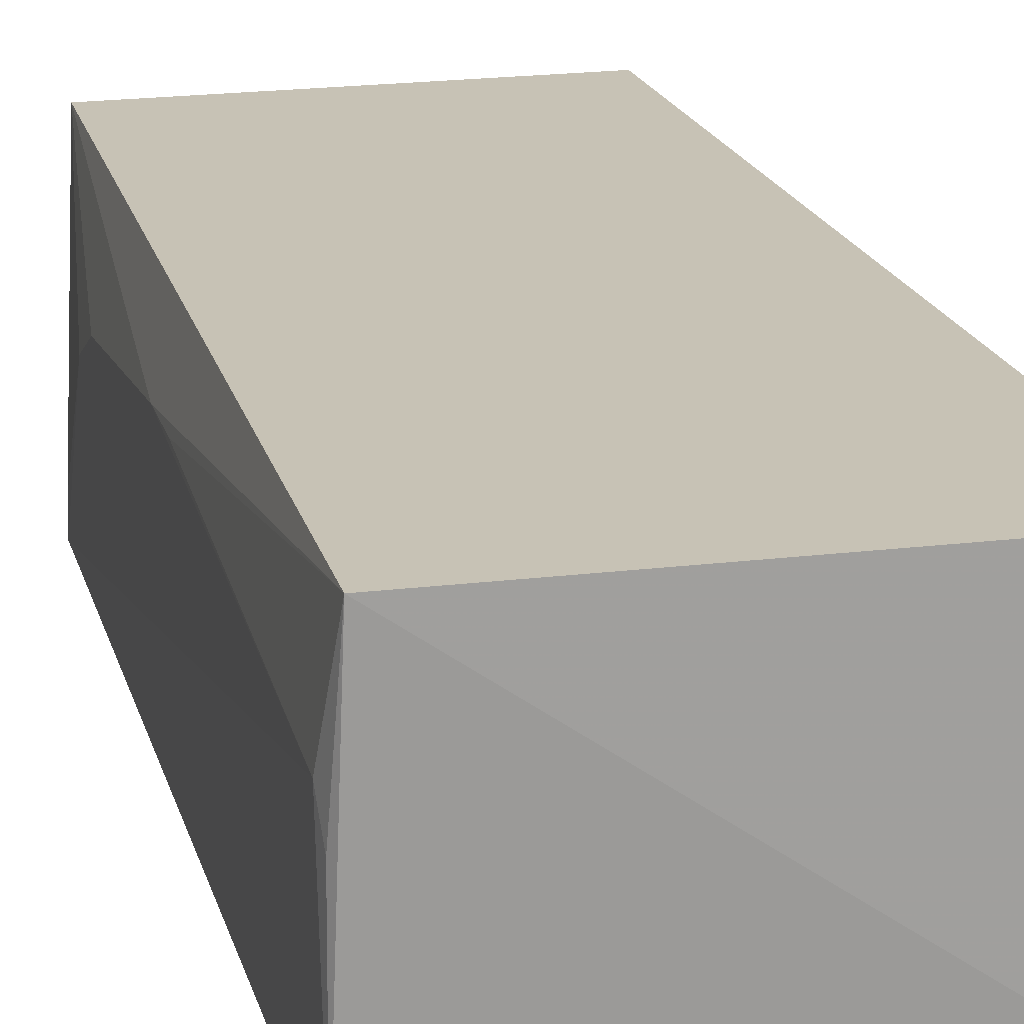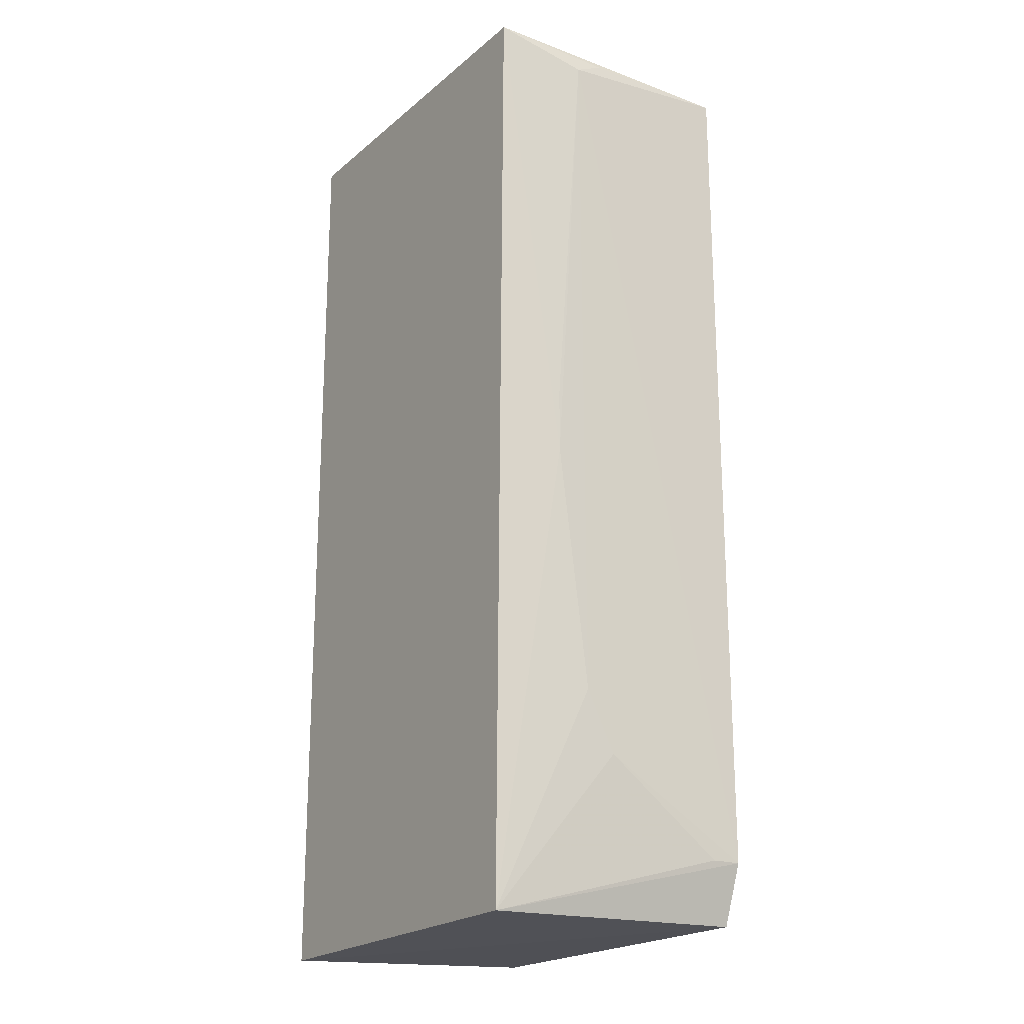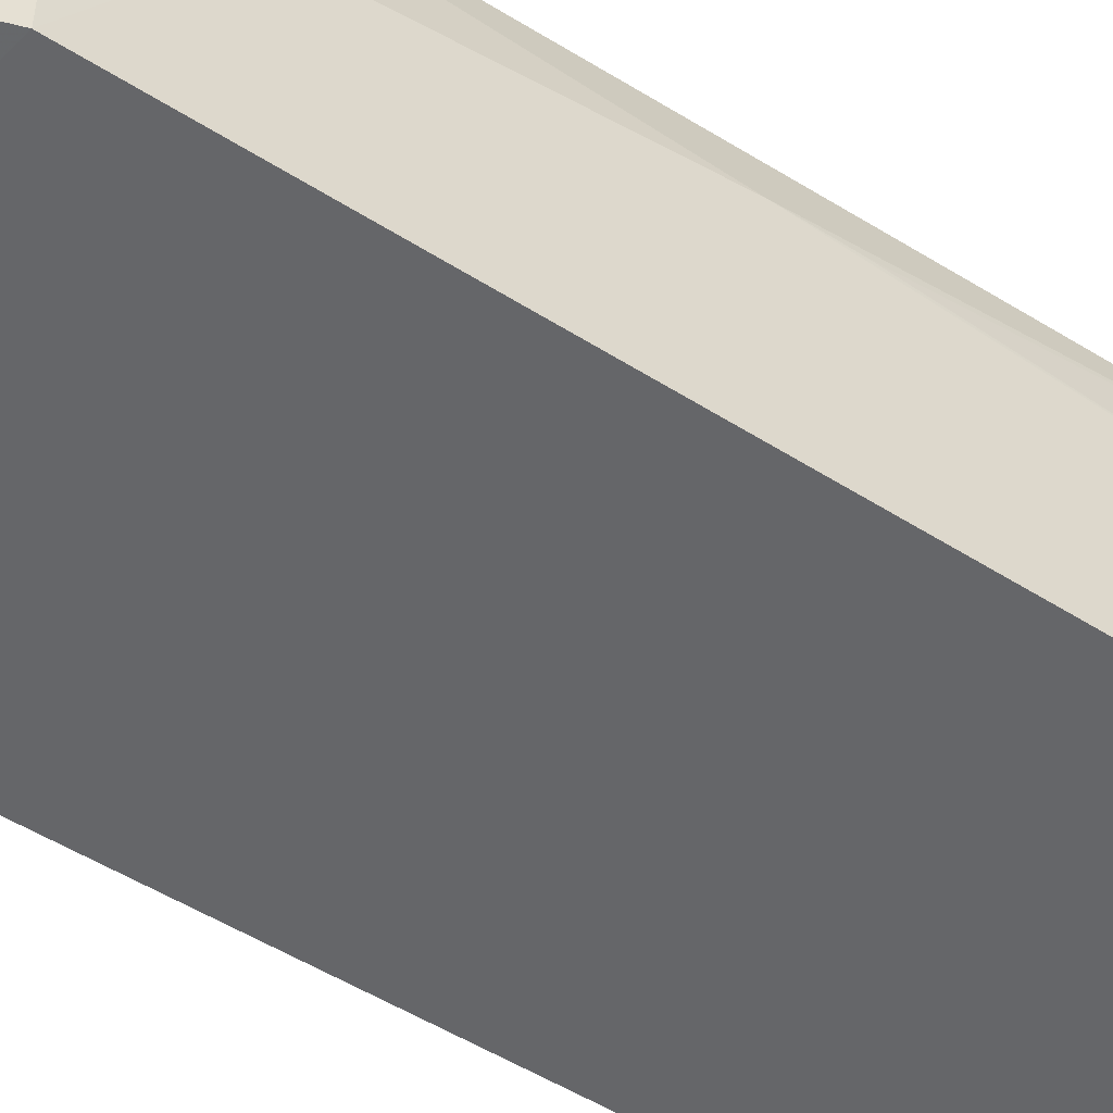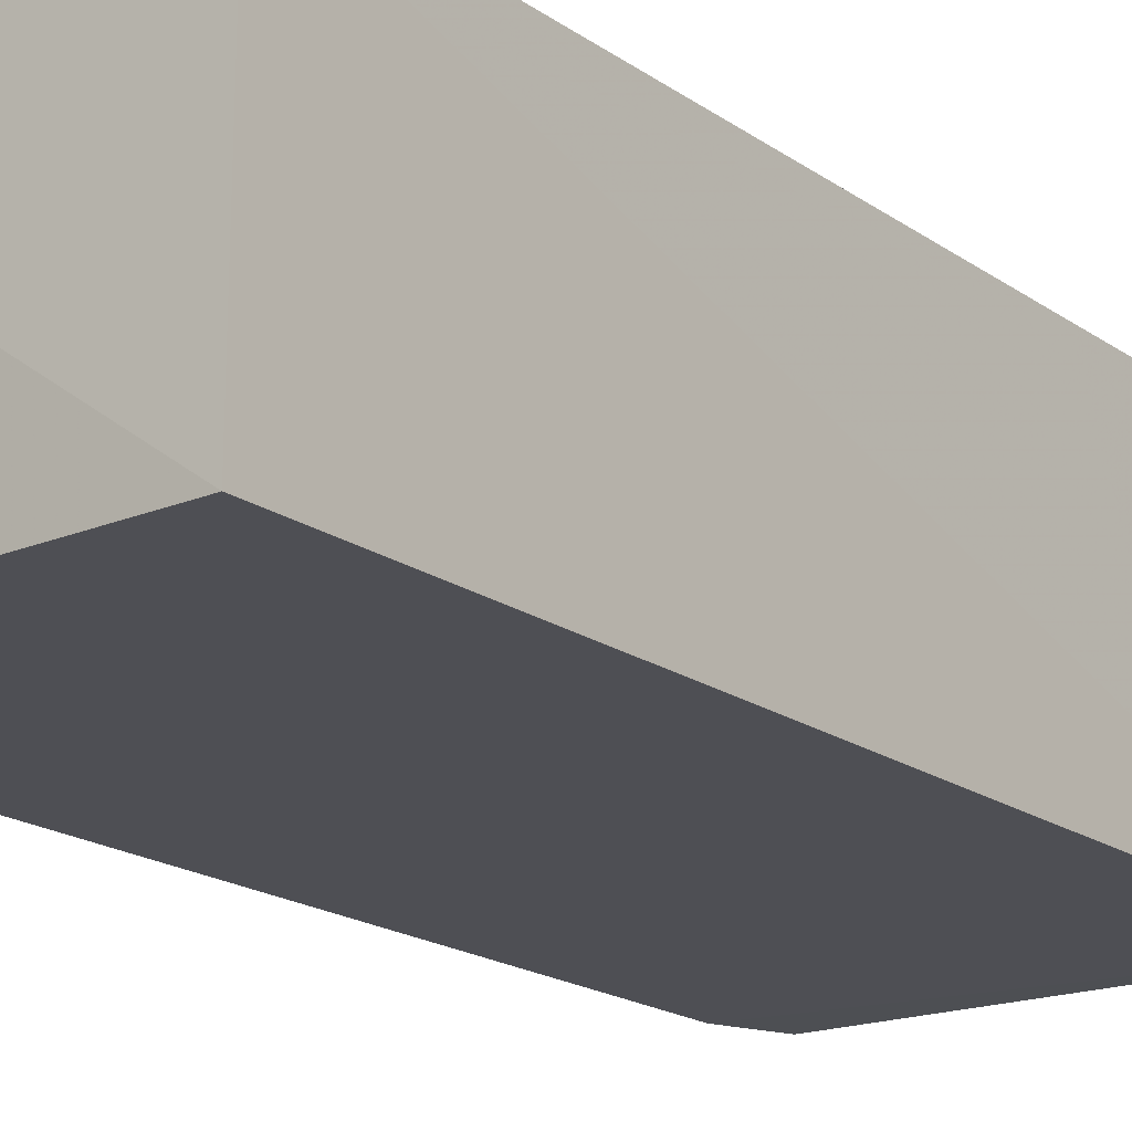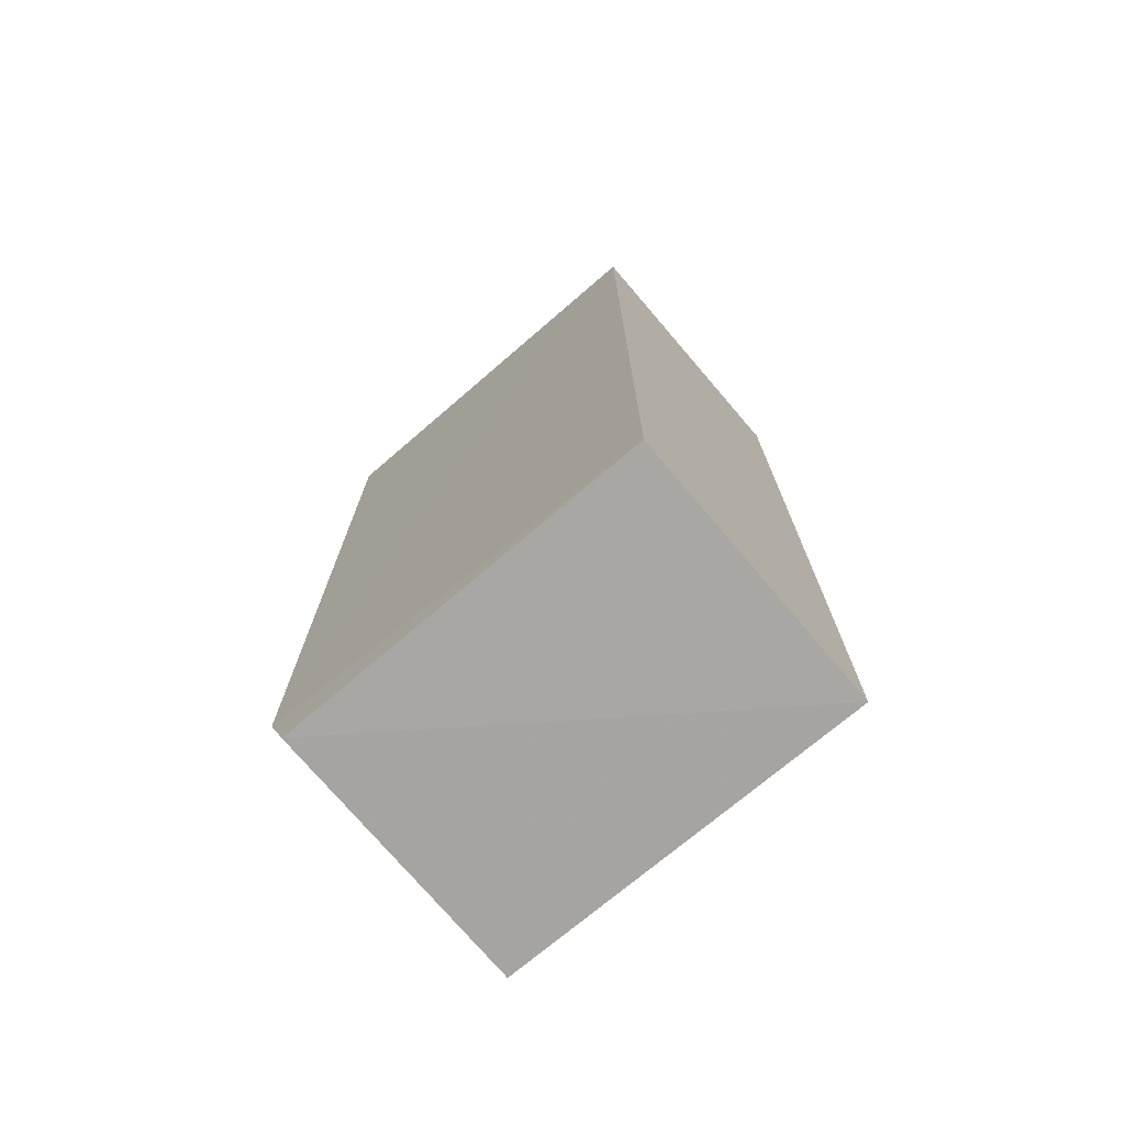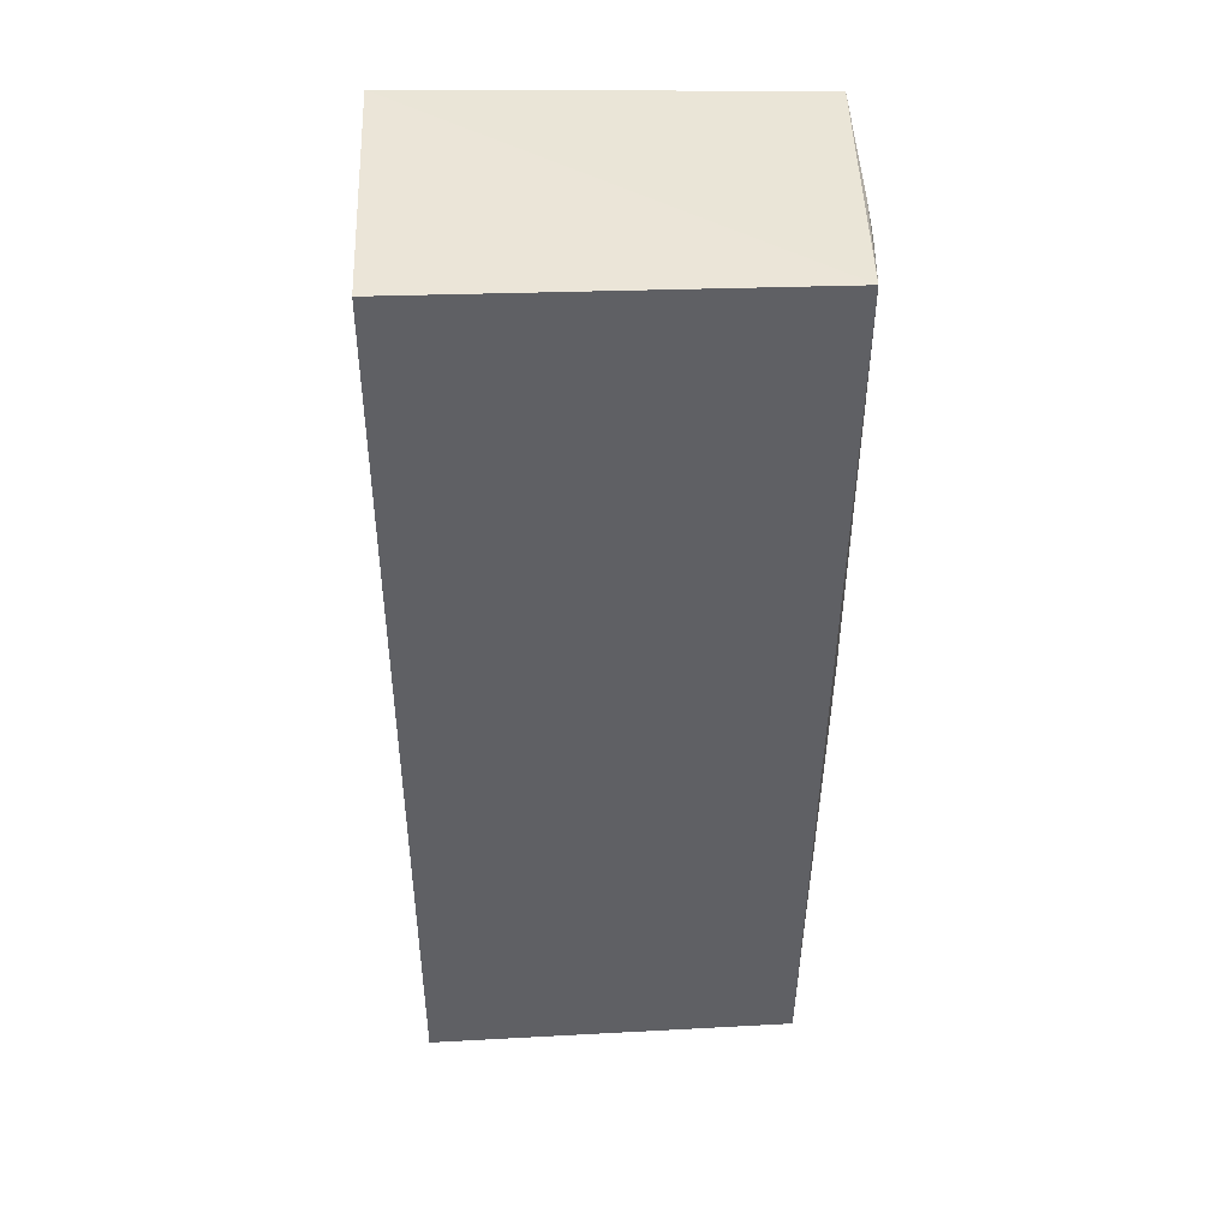
<metadata>
{"format":"obj","ext":"obj","renderer":"f3d","projection":"perspective","resolution":1024,"background":"white","views":[{"elev":18.9,"azim":166.2,"up":"+Z"},{"elev":-20.1,"azim":56.0,"up":"+Y"},{"elev":-51.9,"azim":55.7,"up":"+Z"},{"elev":-18.4,"azim":-143.1,"up":"+Z"},{"elev":-73.9,"azim":-139.4,"up":"+Y"},{"elev":45.2,"azim":-2.6,"up":"+Y"}]}
</metadata>
<code>
v 0.05034 0.02737 0.1065
v 0.04974 -0.02796 0.1066
v 0.05097 -0.02411 0.09041
v 0.02771 0.02763 0.09043
v 0.02771 0.02753 0.1065
v 0.02769 -0.02792 0.09048
v 0.05087 0.02687 0.0904
v 0.05091 -0.01519 0.1011
v 0.04973 -0.02765 0.09046
v 0.02772 -0.02849 0.1066
v 0.05091 -0.000888 0.1029
v 0.05092 -0.01876 0.09935
v 0.05093 0.0259 0.1011
v 0.05093 -0.02412 0.09218
v 0.05079 0.02678 0.09935
v 0.0509 0.002681 0.1029
f 5 1 4
f 6 4 3
f 6 5 4
f 7 3 4
f 7 4 1
f 9 6 3
f 9 3 2
f 10 5 6
f 10 2 1
f 10 1 5
f 10 9 2
f 10 6 9
f 11 1 2
f 11 2 8
f 12 8 2
f 13 3 7
f 13 12 3
f 13 11 8
f 13 8 12
f 14 12 2
f 14 2 3
f 14 3 12
f 15 13 7
f 15 7 1
f 15 1 13
f 16 13 1
f 16 1 11
f 16 11 13

</code>
